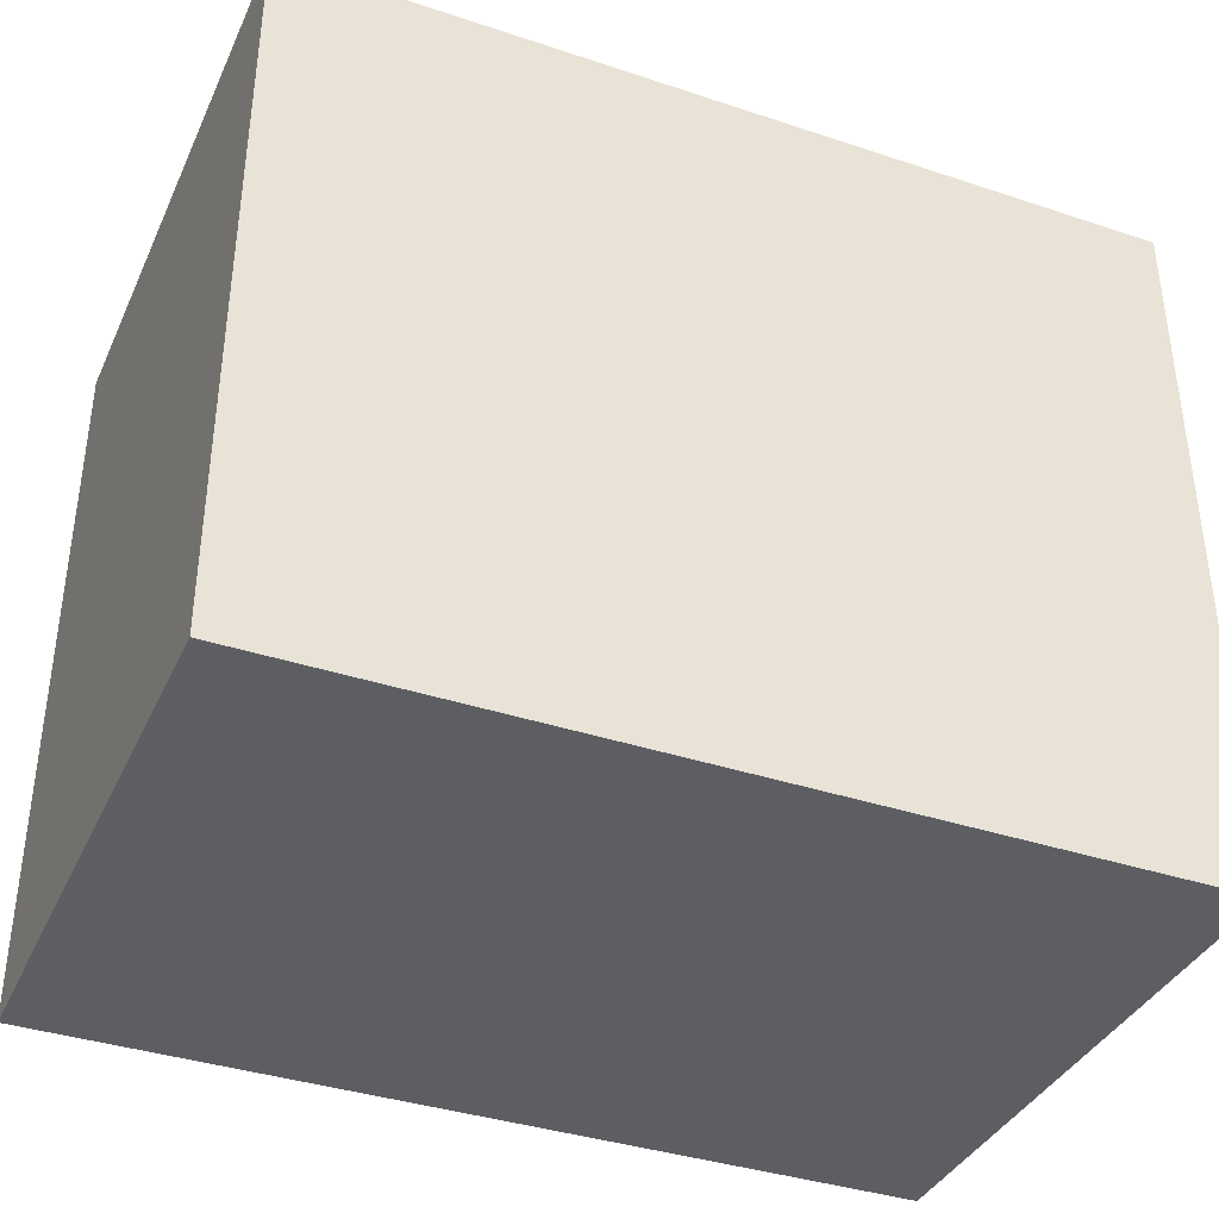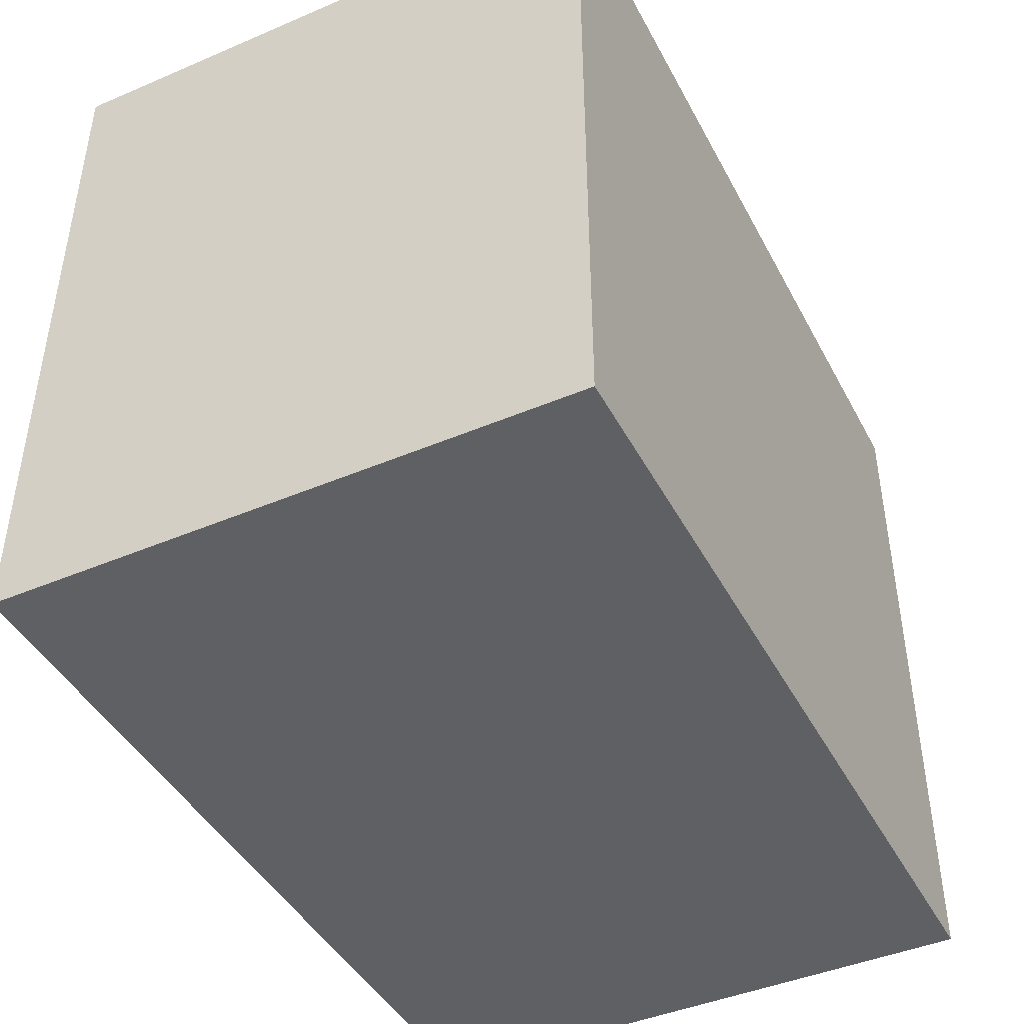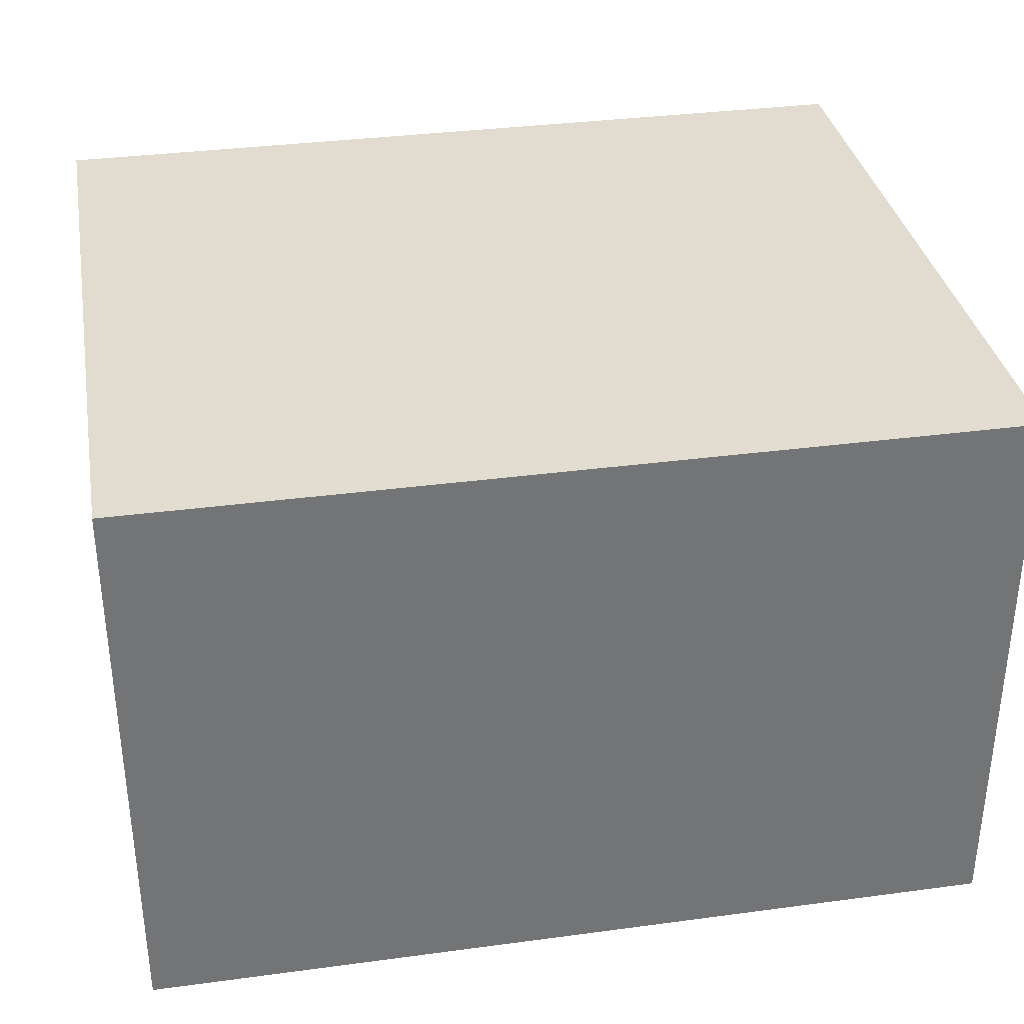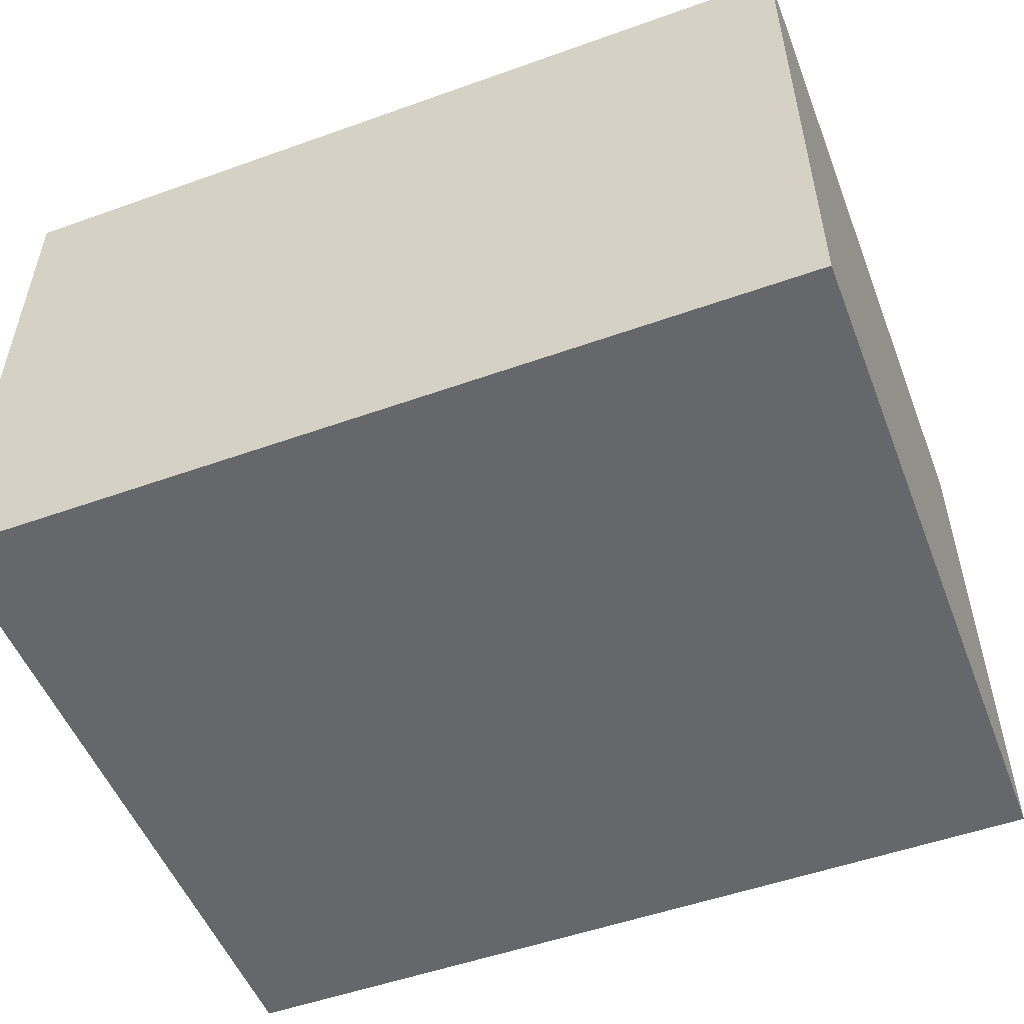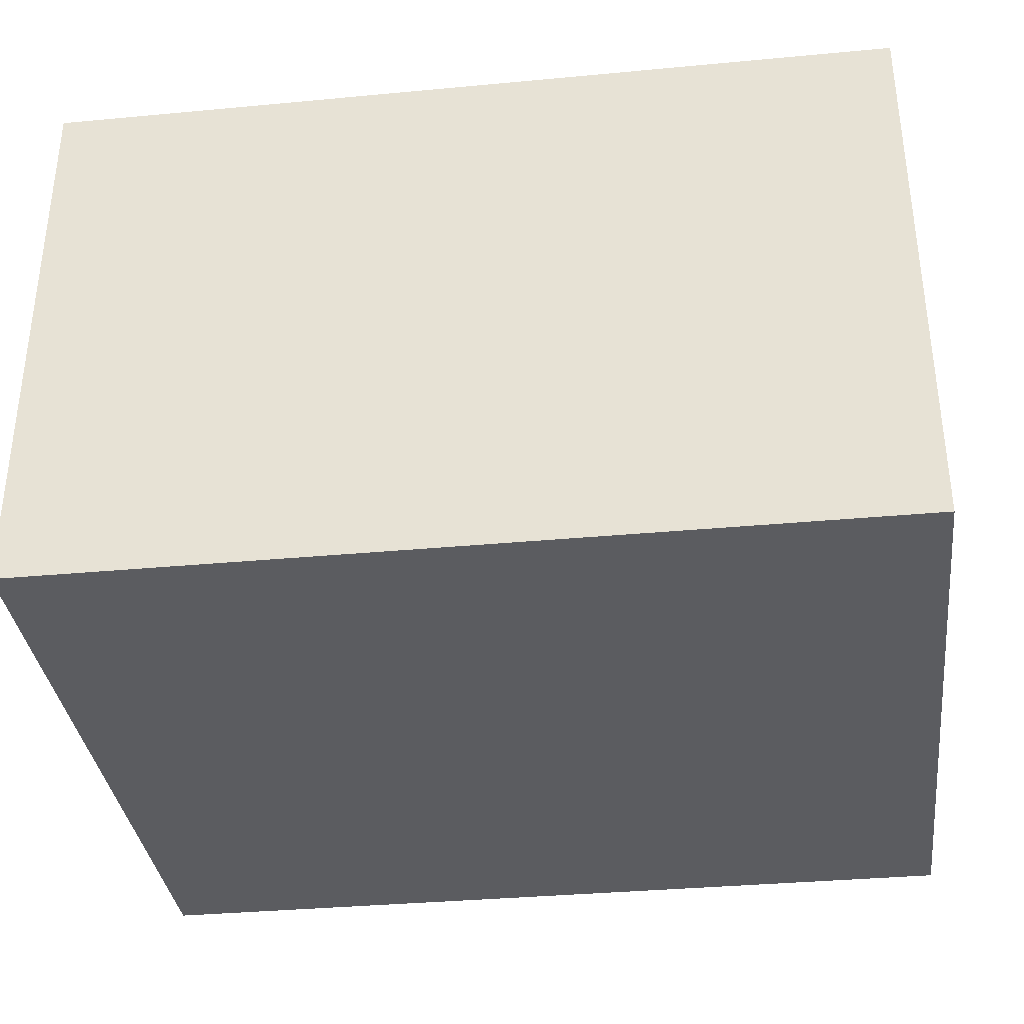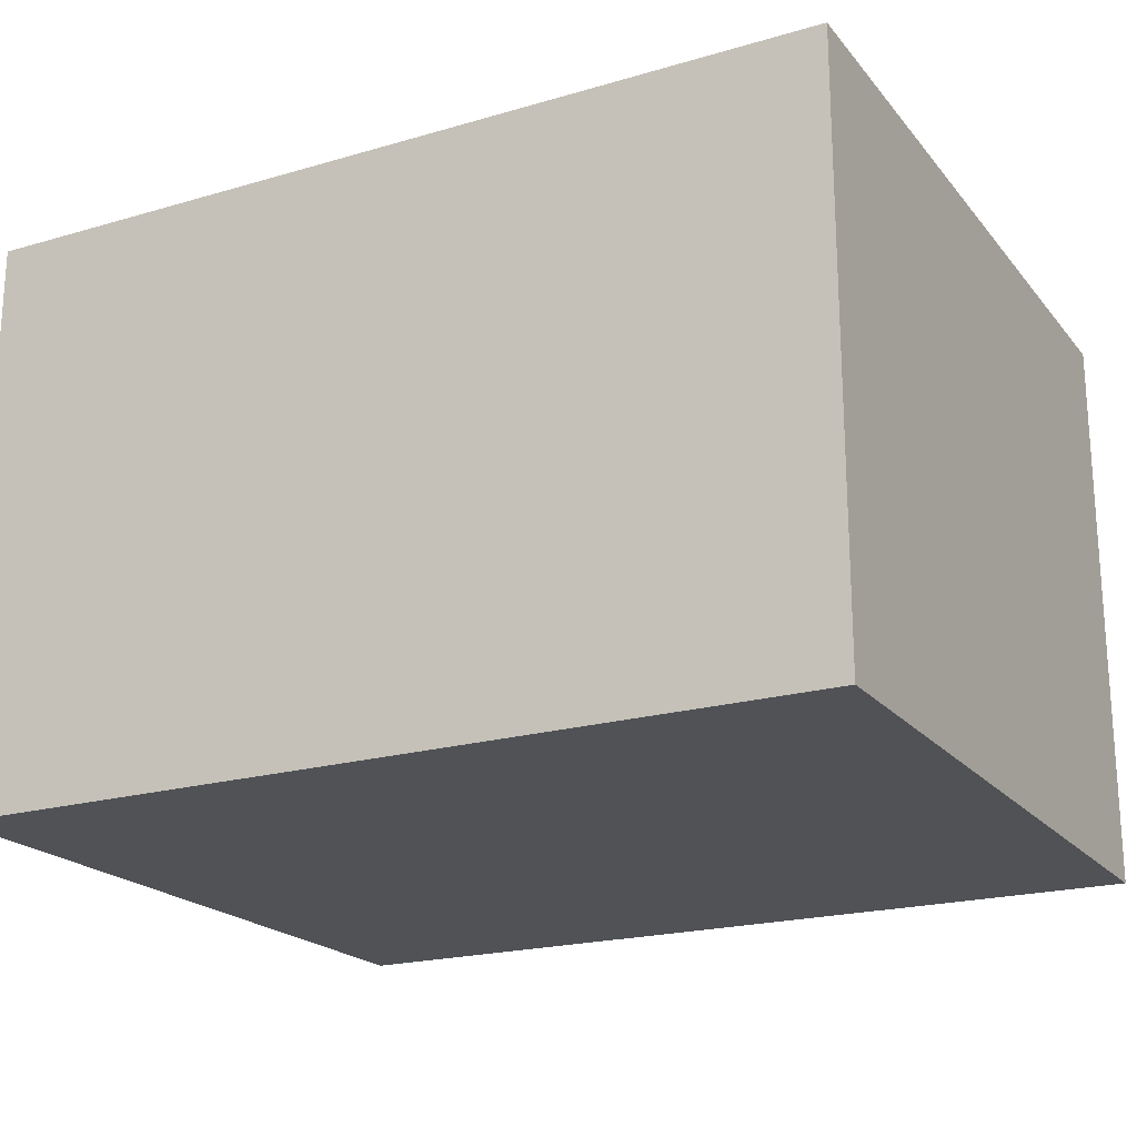
<metadata>
{"format":"obj","ext":"obj","renderer":"f3d","projection":"perspective","resolution":1024,"background":"white","views":[{"elev":-37.8,"azim":157.1,"up":"+Y"},{"elev":-44.0,"azim":-63.5,"up":"+Y"},{"elev":34.4,"azim":169.8,"up":"+Z"},{"elev":-52.1,"azim":21.1,"up":"+Z"},{"elev":-35.1,"azim":-172.9,"up":"+Z"},{"elev":-20.6,"azim":27.8,"up":"+Z"}]}
</metadata>
<code>
v 3 0 2
v 3 0 -2
v 3 5 -2
v 3 5 2
v -3 0 2
v 3 0 2
v 3 5 2
v -3 5 2
v -3 0 -2
v -3 0 2
v -3 5 2
v -3 5 -2
v 3 0 -2
v -3 0 -2
v -3 5 -2
v 3 5 -2
v 3 5 -2
v -3 5 -2
v -3 5 2
v 3 5 2
v -3 0 -2
v 3 0 -2
v 3 0 2
v -3 0 2
g 3a9ff5a4-e387-11ea-a057-54bf646e7e1f
f 1 2 4
f 4 2 3
g 3aa043c6-e387-11ea-98e1-54bf646e7e1f
f 5 6 8
f 8 6 7
g 3aa0b8d4-e387-11ea-8f5c-54bf646e7e1f
f 9 10 12
f 12 10 11
g 3aa0dff4-e387-11ea-bf0d-54bf646e7e1f
f 13 14 16
f 16 14 15
g 3aa12e28-e387-11ea-9442-54bf646e7e1f
f 18 19 17
f 17 19 20
g 3aa1a358-e387-11ea-9de8-54bf646e7e1f
f 21 22 24
f 24 22 23

</code>
